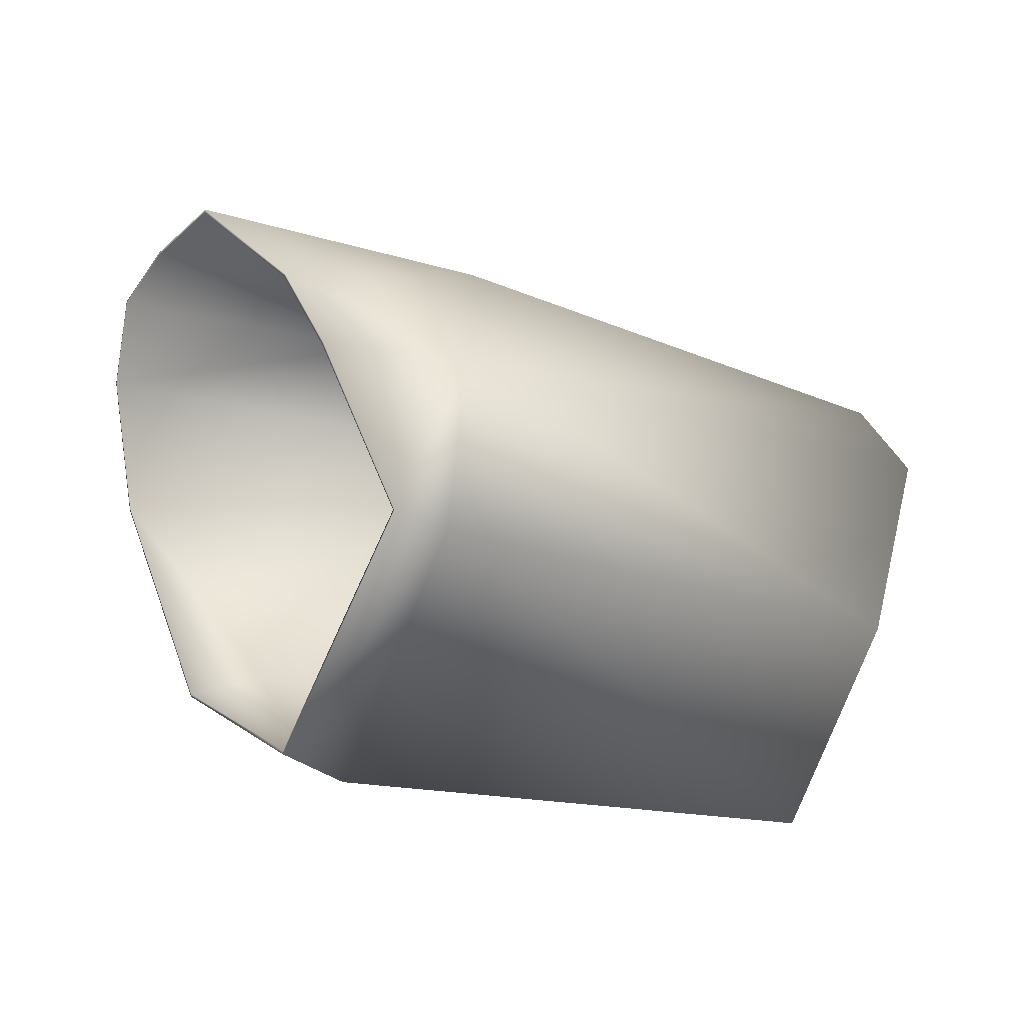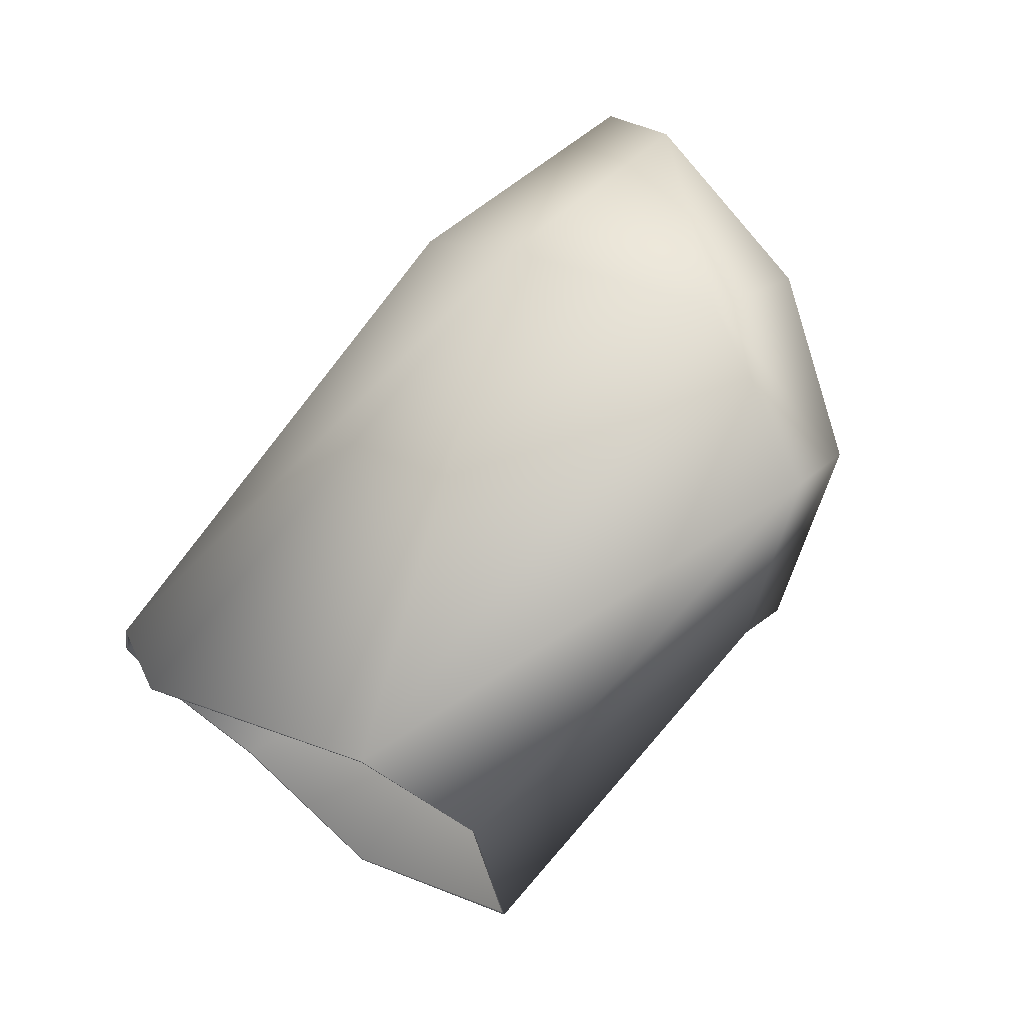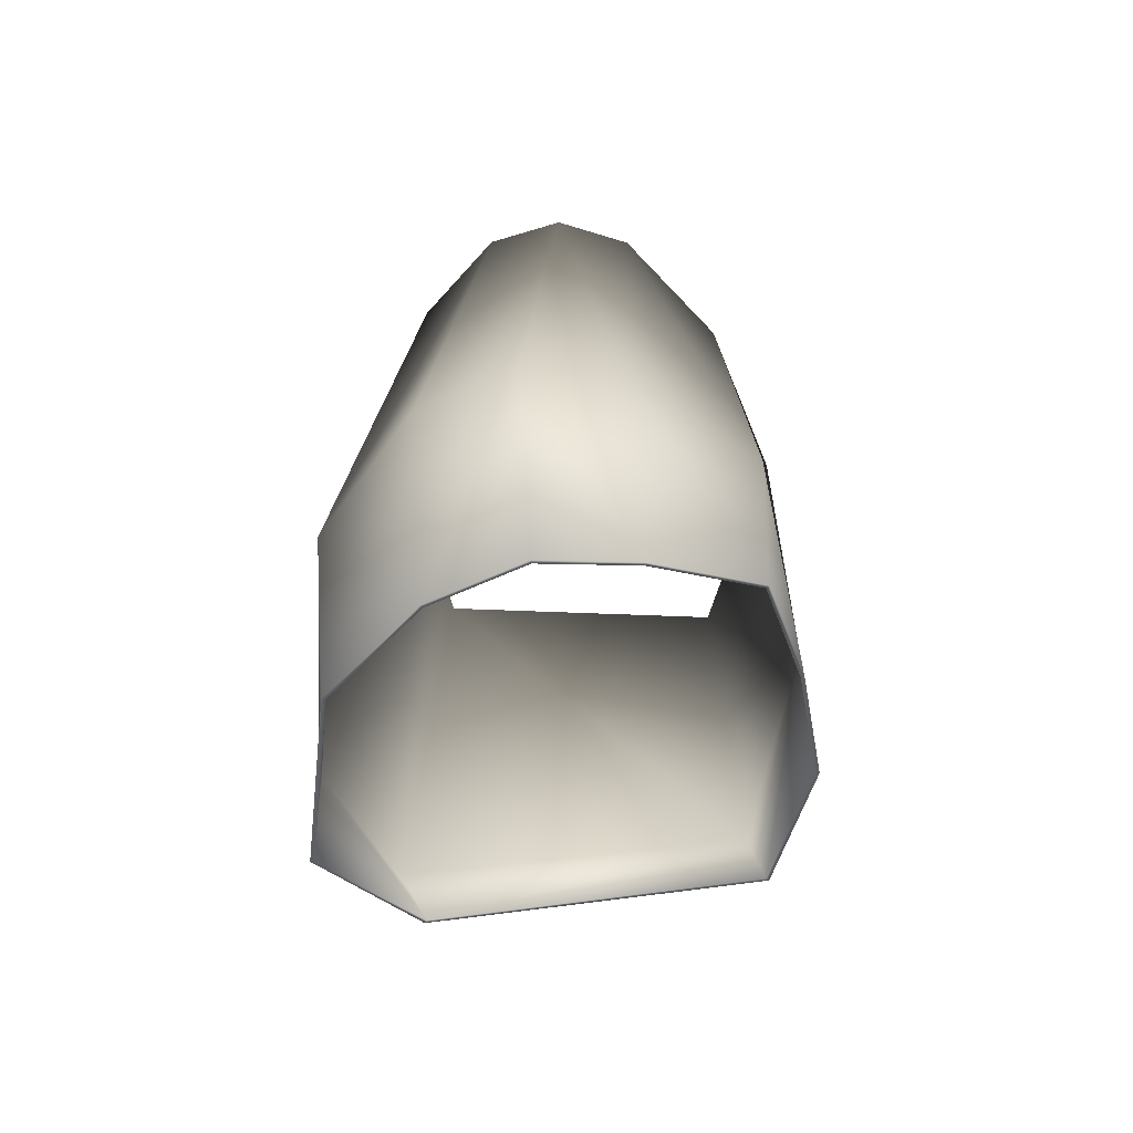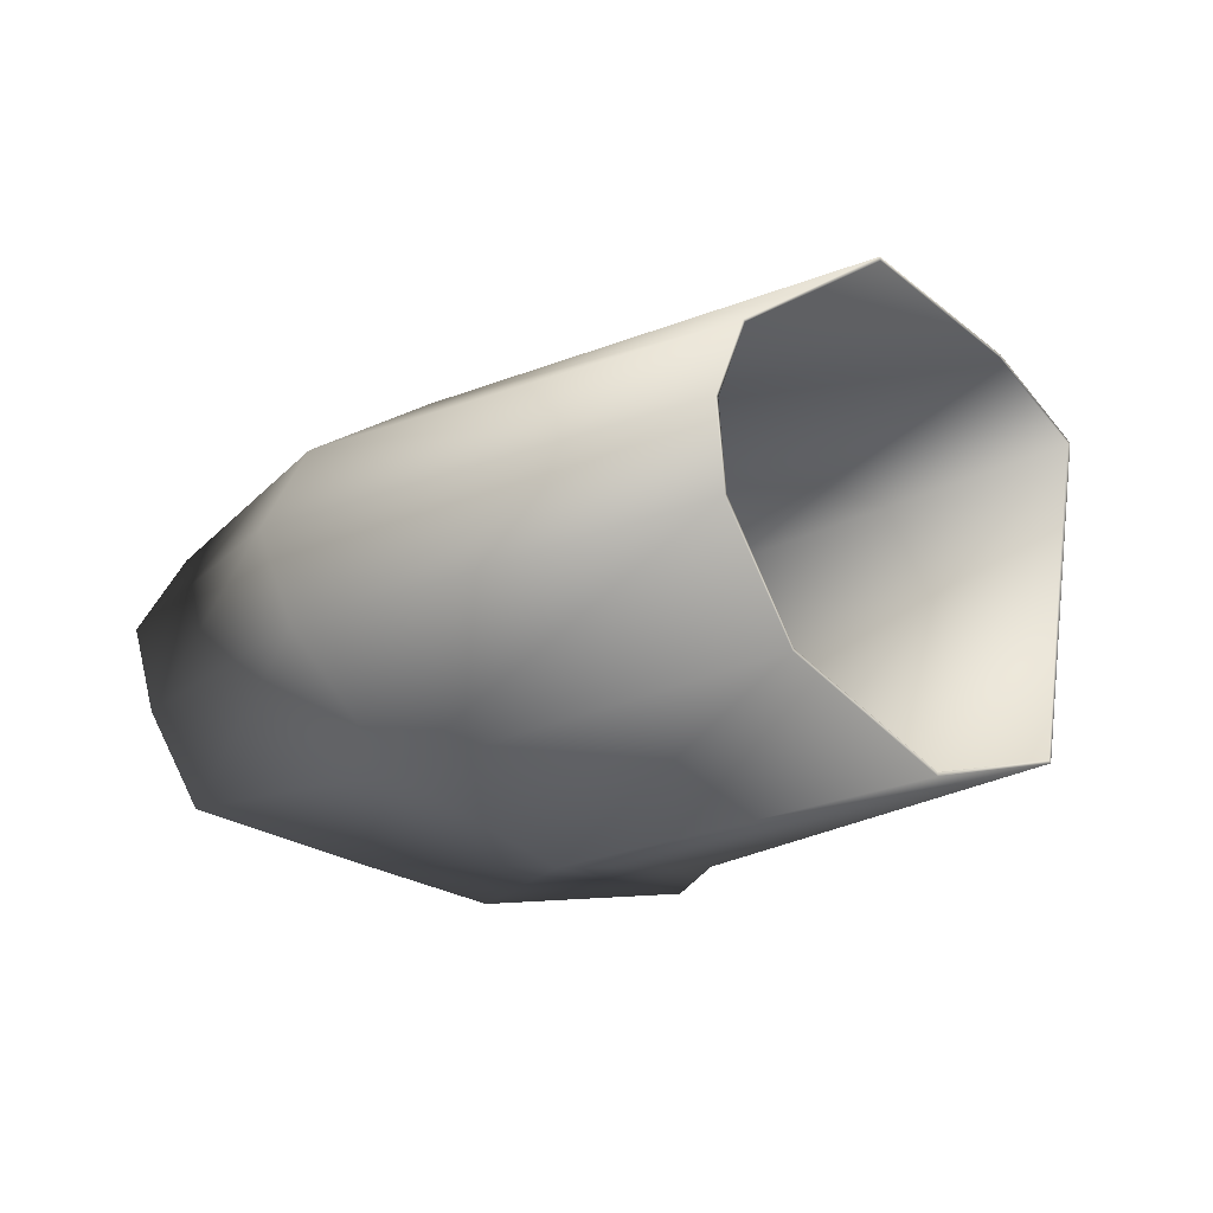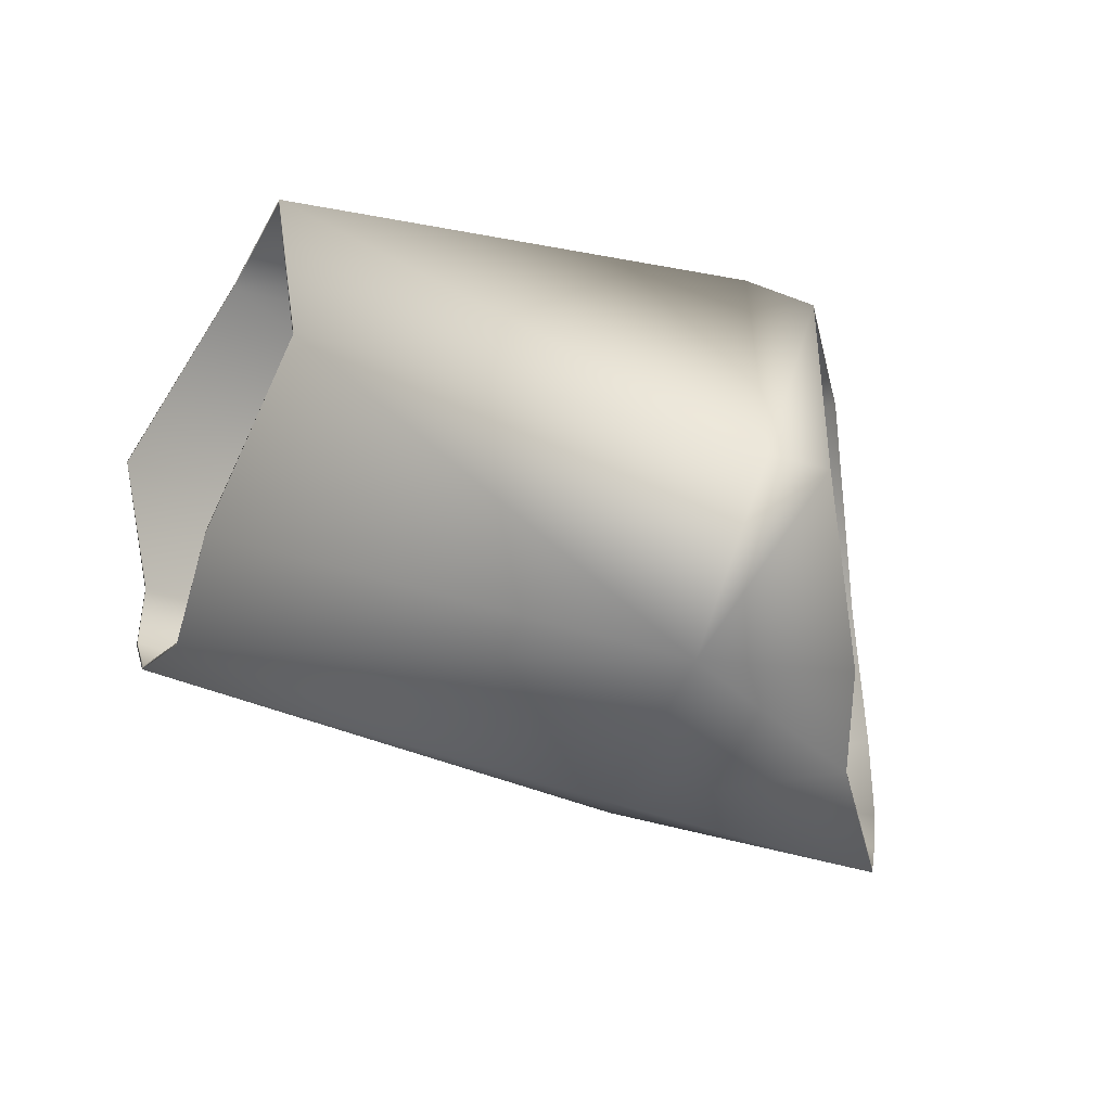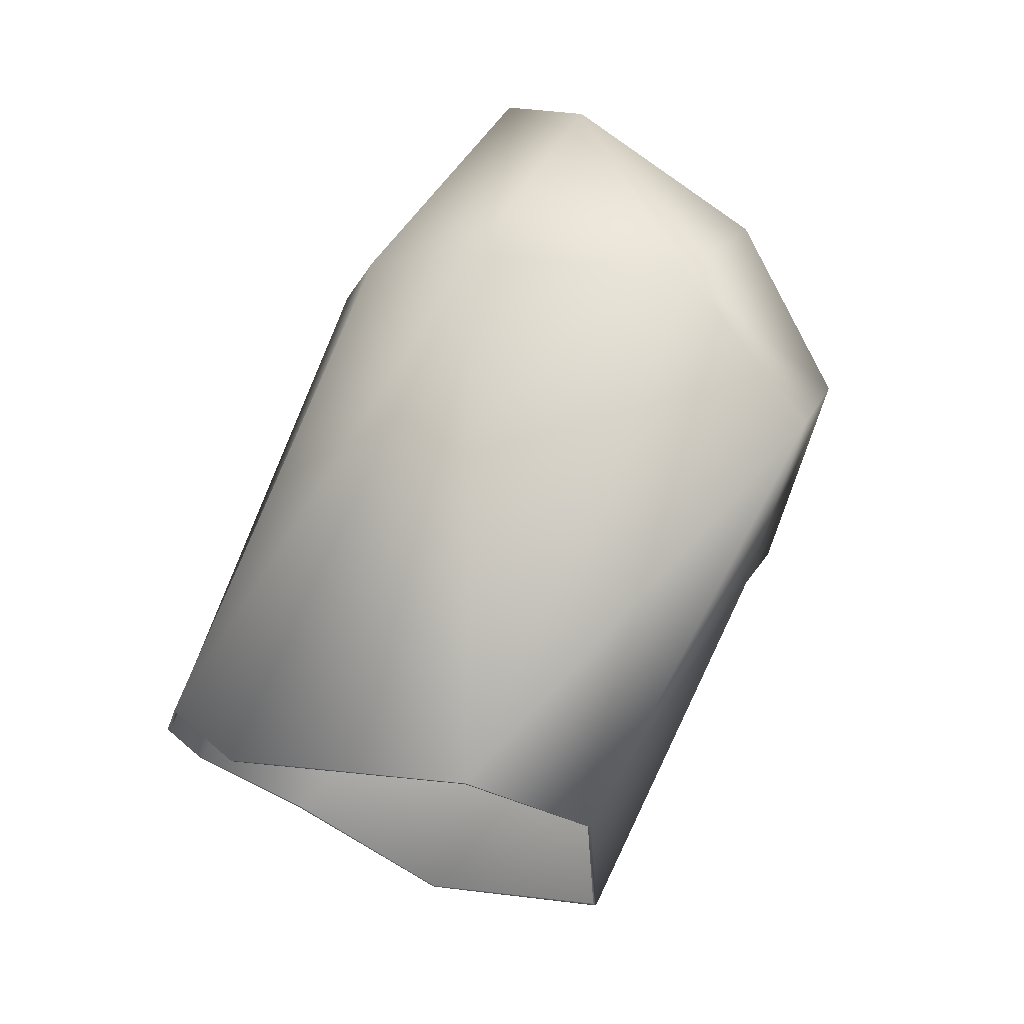
<metadata>
{"format":"obj","ext":"obj","renderer":"f3d","projection":"perspective","resolution":1024,"background":"white","views":[{"elev":-47.3,"azim":-20.1,"up":"+Z"},{"elev":56.6,"azim":128.8,"up":"+Y"},{"elev":27.9,"azim":-93.6,"up":"+Z"},{"elev":-23.9,"azim":49.6,"up":"+Y"},{"elev":-61.5,"azim":163.0,"up":"+Y"},{"elev":56.5,"azim":114.4,"up":"+Y"}]}
</metadata>
<code>
v 80.97 3.452 52.49
v 79.47 3.197 52.38
v 79.38 3.585 52.67
v 80.88 3.163 52.19
v 81.01 3.676 52.55
v 79.31 3.885 52.75
v 79.34 4.167 52.62
v 81.04 3.899 52.48
v 79.38 4.444 52.22
v 81.21 4.123 52.16
v 79.43 3.064 51.75
v 80.88 2.961 51.69
v 81.01 4.18 51.49
v 79.17 4.47 51.56
v 78.57 3.309 52.46
v 78.84 3.159 52.04
v 78.47 3.621 52.59
v 78.42 3.898 52.63
v 78.46 4.158 52.5
v 78.61 4.415 52.15
v 78.94 4.492 51.43
v 78.96 3.079 51.65
v 79.41 3.199 51.12
v 80.94 4.066 51.12
v 79.43 4.261 51.02
v 80.79 3.154 51.14
v 79.21 4.184 51.01
v 79.24 3.157 51.1
v 79.24 3.149 51.09
v 79.21 4.191 51
v 80.79 3.146 51.13
v 79.43 4.268 51.01
v 80.94 4.073 51.11
v 79.41 3.191 51.11
v 78.96 3.068 51.65
v 78.94 4.502 51.43
v 78.61 4.425 52.16
v 78.46 4.165 52.51
v 78.42 3.899 52.64
v 78.47 3.618 52.6
v 78.84 3.149 52.04
v 78.57 3.301 52.47
v 79.17 4.48 51.55
v 81.01 4.19 51.48
v 80.88 2.951 51.69
v 79.43 3.053 51.75
v 81.21 4.133 52.17
v 79.38 4.454 52.23
v 81.04 3.905 52.49
v 79.34 4.173 52.63
v 79.31 3.886 52.76
v 81.02 3.677 52.56
v 80.88 3.154 52.2
v 79.38 3.581 52.68
v 79.47 3.188 52.38
v 80.97 3.447 52.5
f 1 2 3
f 1 4 2
f 5 3 6
f 5 1 3
f 7 5 6
f 8 5 7
f 9 8 7
f 9 10 8
f 4 11 2
f 4 12 11
f 9 13 10
f 9 14 13
f 15 2 16
f 3 15 17
f 3 2 15
f 6 17 18
f 6 3 17
f 19 6 18
f 19 7 6
f 20 7 19
f 20 9 7
f 20 14 9
f 20 21 14
f 11 16 2
f 11 22 16
f 23 24 25
f 23 26 24
f 11 26 23
f 11 12 26
f 25 13 14
f 25 24 13
f 23 27 28
f 23 25 27
f 27 14 21
f 27 25 14
f 11 28 22
f 11 23 28
f 5 8 49
f 5 49 52
f 28 27 30
f 28 30 29
f 12 4 53
f 12 53 45
f 21 20 37
f 21 37 36
f 24 26 31
f 24 31 33
f 20 19 38
f 20 38 37
f 13 24 33
f 13 33 44
f 4 1 56
f 4 56 53
f 18 17 40
f 18 40 39
f 17 15 42
f 17 42 40
f 26 12 45
f 26 45 31
f 1 5 52
f 1 52 56
f 15 16 41
f 15 41 42
f 16 22 35
f 16 35 41
f 22 28 29
f 22 29 35
f 8 10 47
f 8 47 49
f 10 13 44
f 10 44 47
f 27 21 36
f 27 36 30
f 19 18 39
f 19 39 38
f 54 55 56
f 55 53 56
f 51 54 52
f 54 56 52
f 51 52 50
f 50 52 49
f 50 49 48
f 49 47 48
f 55 46 53
f 46 45 53
f 47 44 48
f 44 43 48
f 41 55 42
f 40 42 54
f 42 55 54
f 39 40 51
f 40 54 51
f 39 51 38
f 51 50 38
f 38 50 37
f 50 48 37
f 48 43 37
f 43 36 37
f 55 41 46
f 41 35 46
f 32 33 34
f 33 31 34
f 34 31 46
f 31 45 46
f 43 44 32
f 44 33 32
f 29 30 34
f 30 32 34
f 36 43 30
f 43 32 30
f 35 29 46
f 29 34 46

</code>
